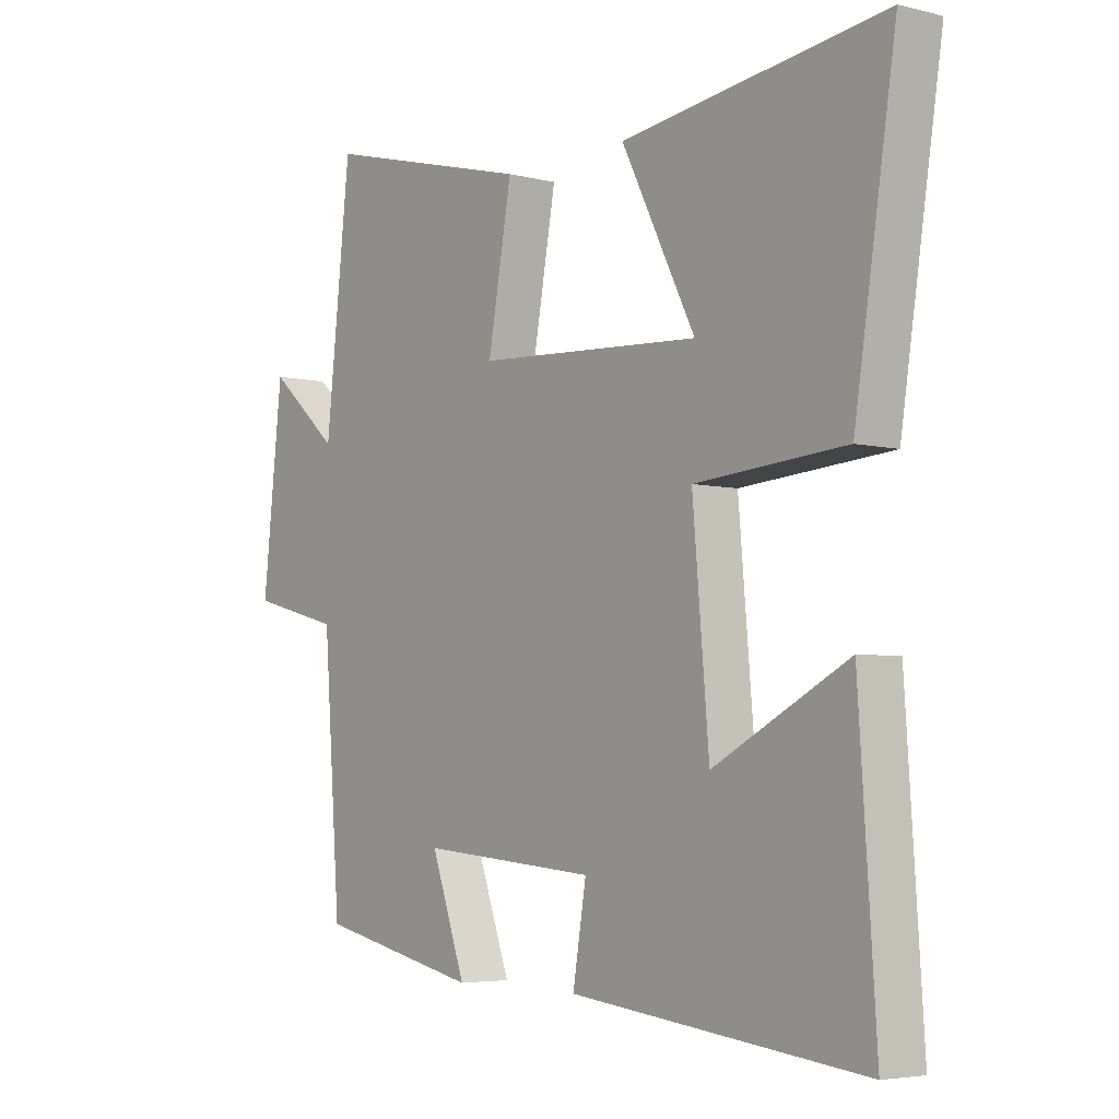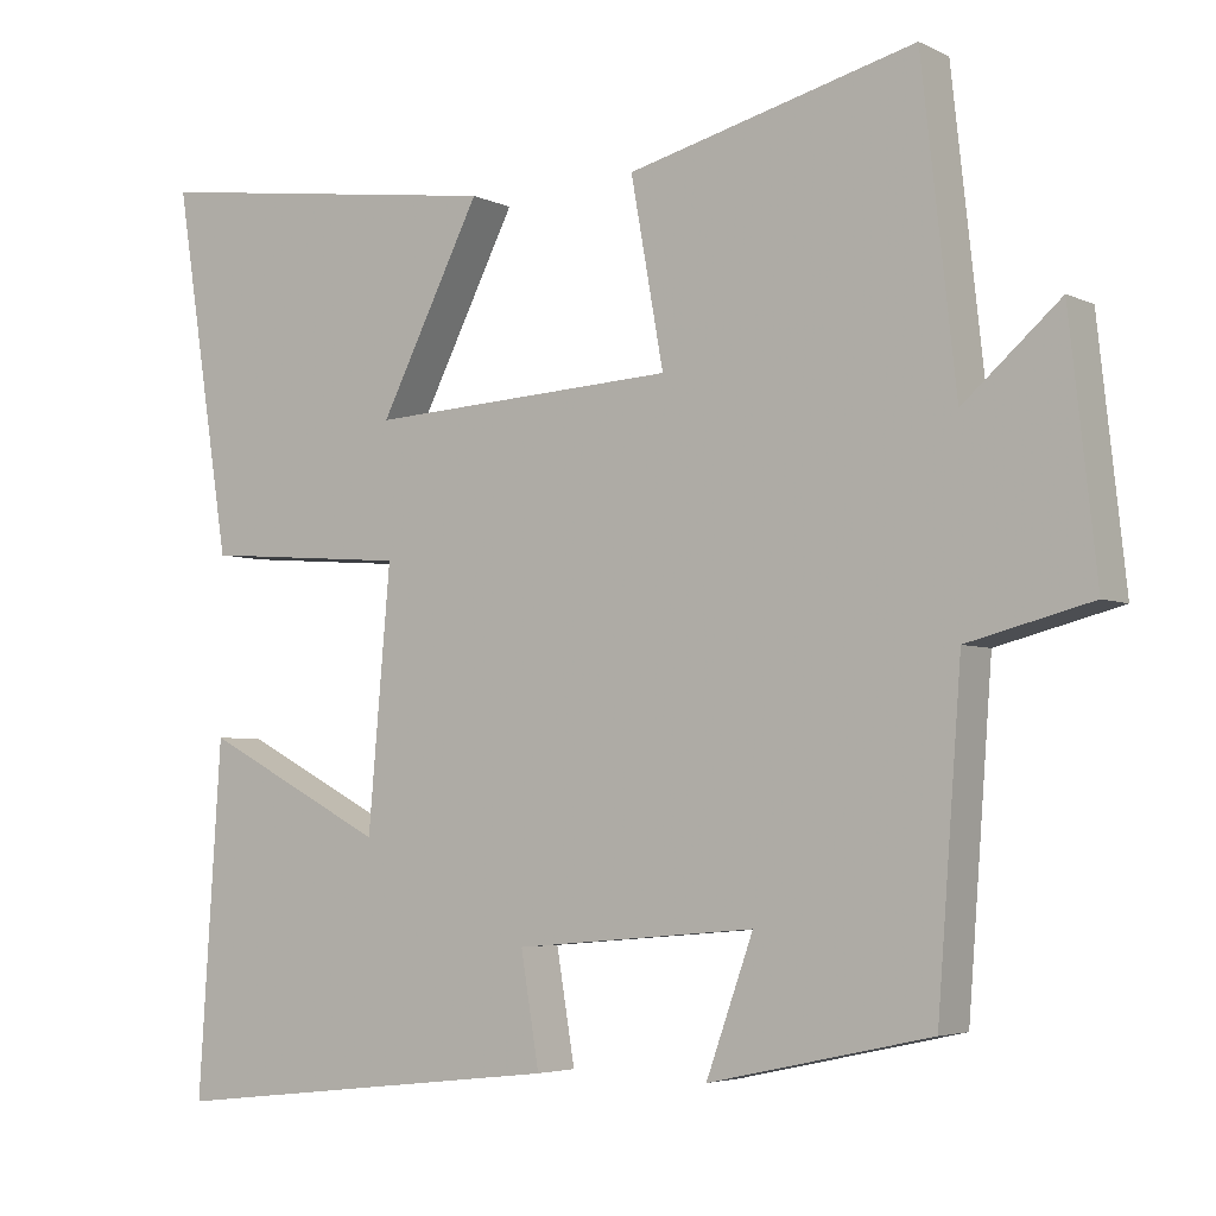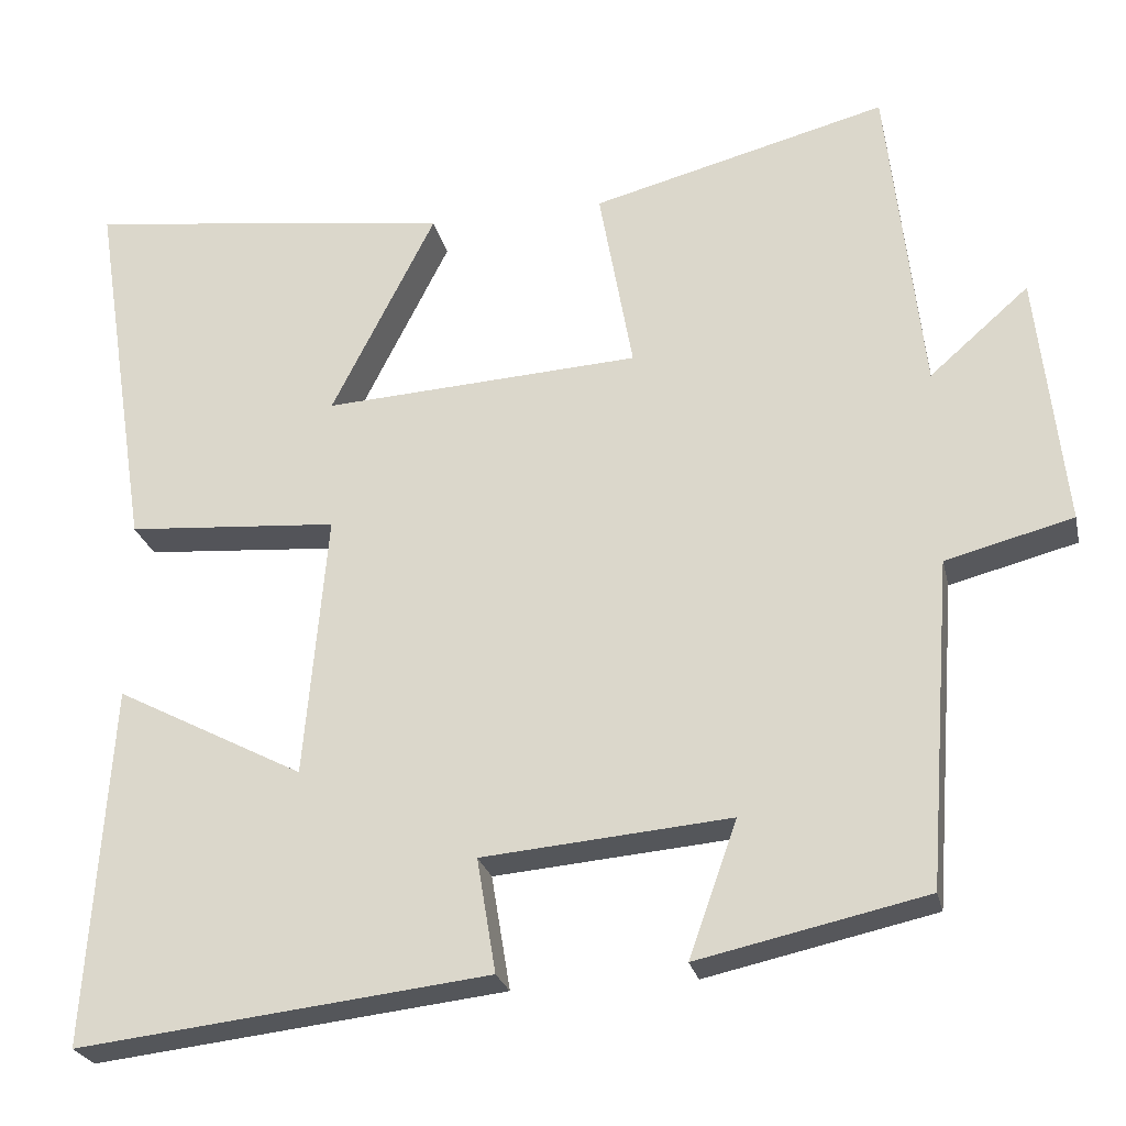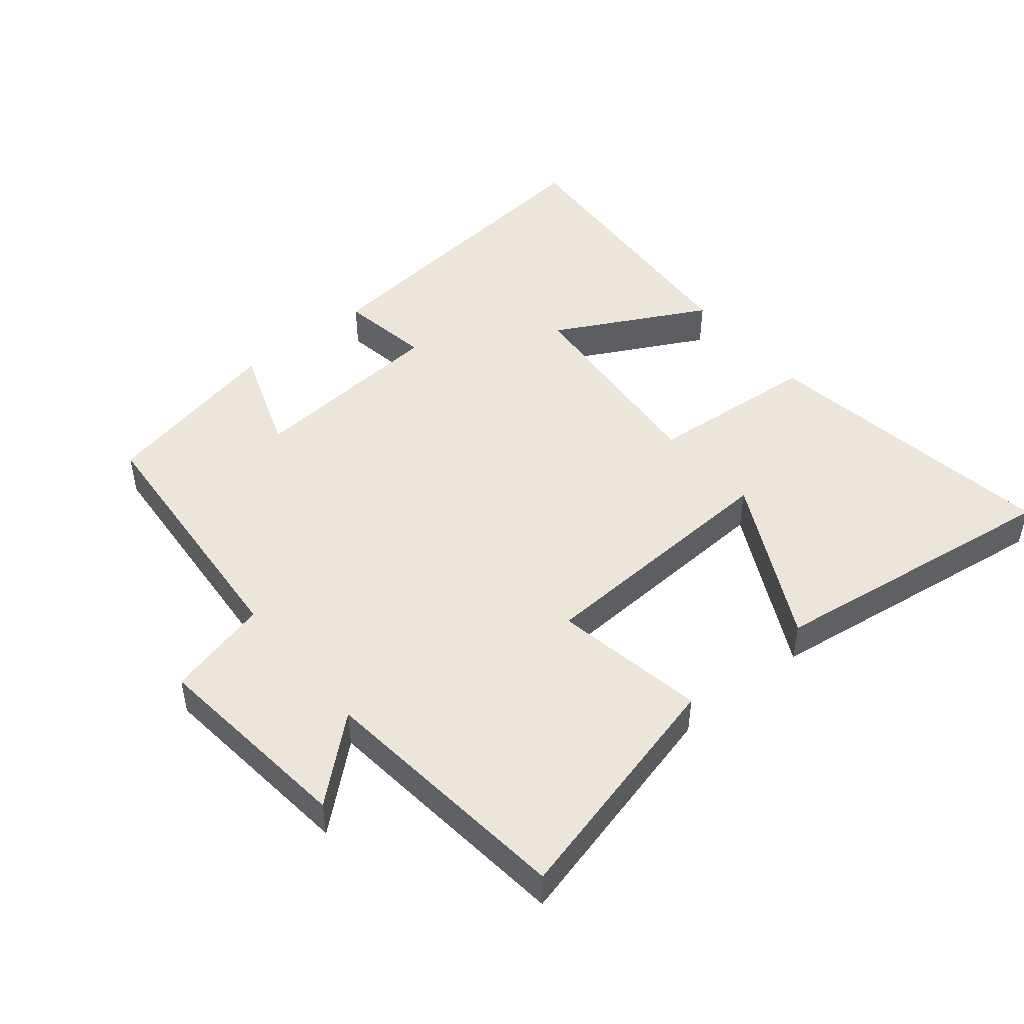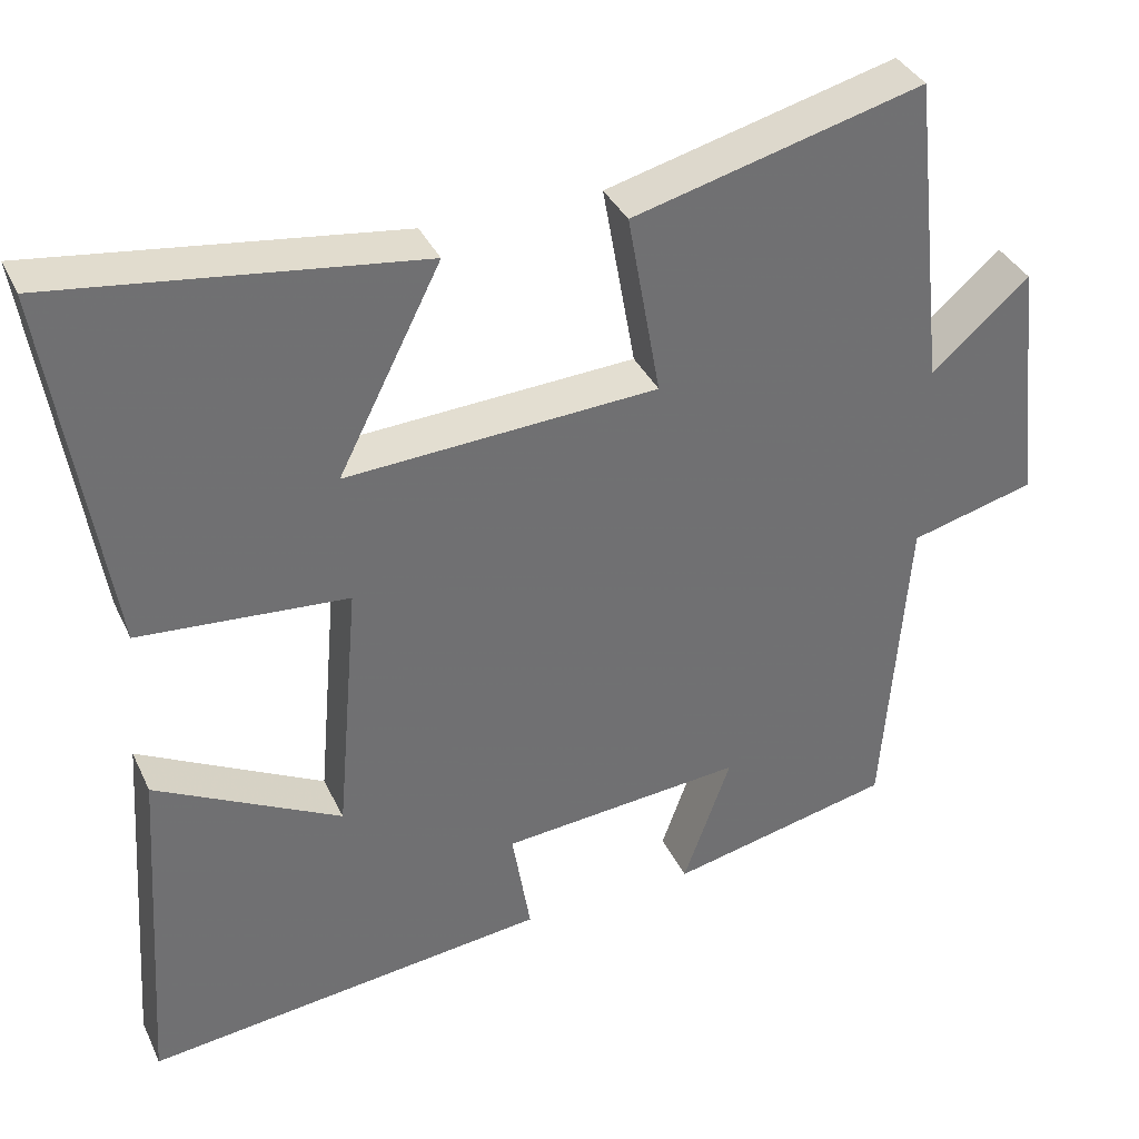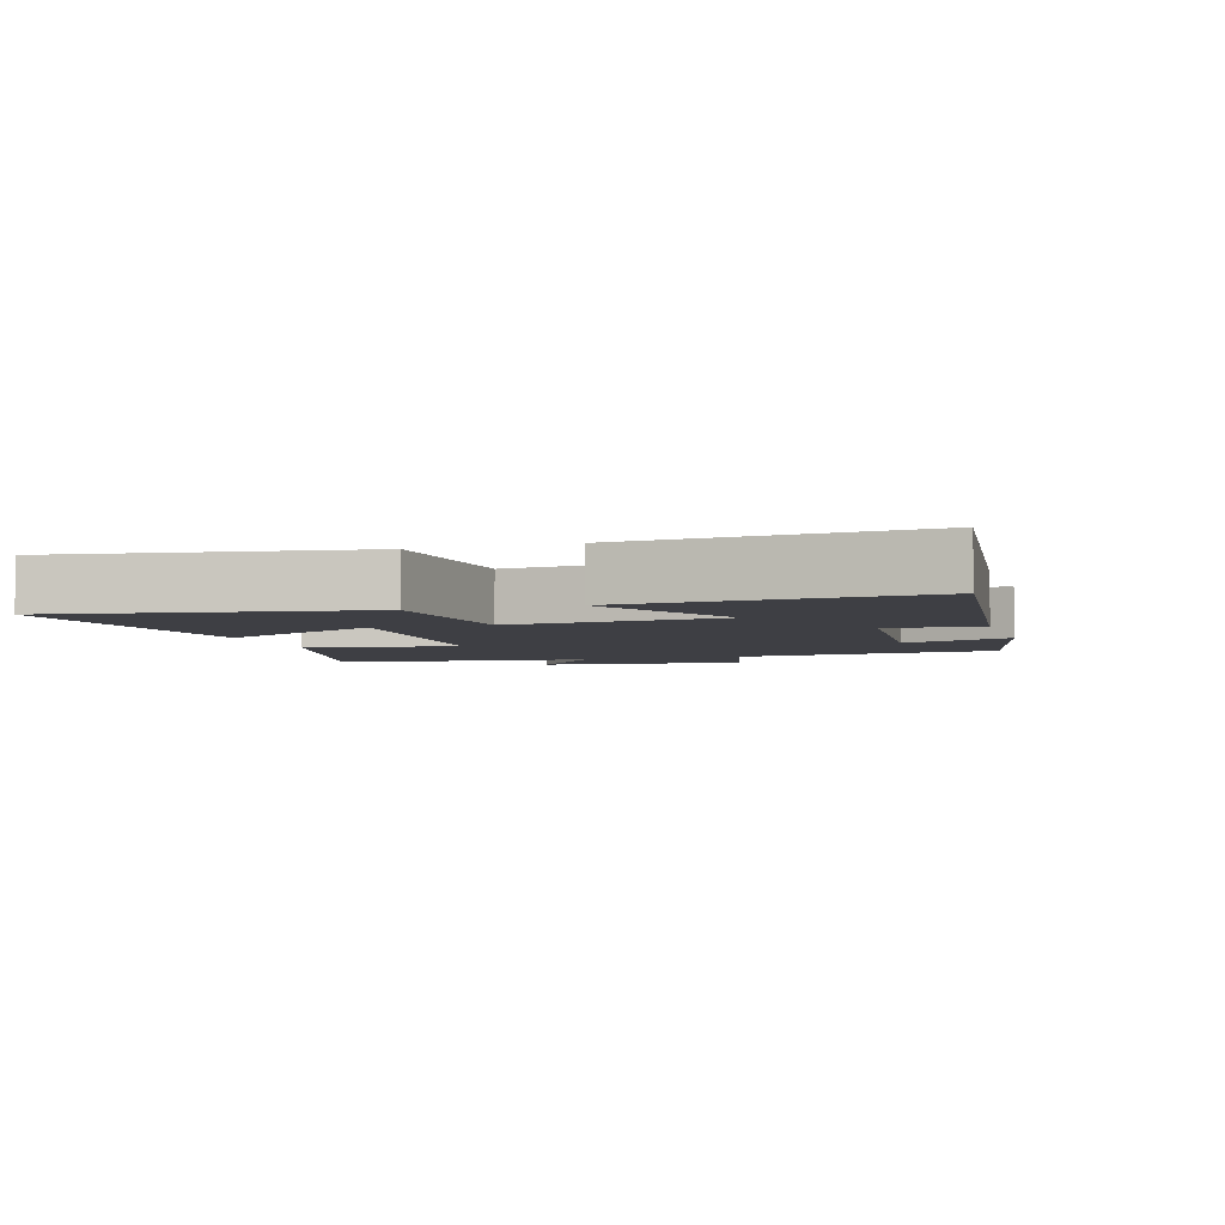
<metadata>
{"format":"obj","ext":"obj","renderer":"f3d","projection":"perspective","resolution":1024,"background":"white","views":[{"elev":-4.8,"azim":51.5,"up":"+Z"},{"elev":-4.3,"azim":-146.1,"up":"+Z"},{"elev":-24.8,"azim":-167.5,"up":"+Z"},{"elev":47.2,"azim":-39.2,"up":"+Y"},{"elev":36.4,"azim":157.1,"up":"+Z"},{"elev":-4.4,"azim":107.3,"up":"+Y"}]}
</metadata>
<code>
v -0.47 0.07 -0.439
v -0.5 0.07 -0.041
v -0.655 0.07 -0.001
v -0.621 0.07 0.309
v -0.5 0.07 0.203
v -0.457 0.07 0.593
v -0.097 0.07 0.5
v -0.138 0.07 0.271
v 0.248 0.07 0.249
v 0.121 0.07 0.5
v 0.571 0.07 0.56
v 0.5 0.07 0.103
v 0.242 0.07 0.083
v 0.27 0.07 -0.239
v 0.5 0.07 -0.119
v 0.529 0.07 -0.557
v 0.028 0.07 -0.5
v 0.051 0.07 -0.361
v -0.251 0.07 -0.335
v -0.192 0.07 -0.5
v -0.47 0 -0.439
v -0.5 0 -0.041
v -0.655 0 -0.001
v -0.621 0 0.309
v -0.5 0 0.203
v -0.457 0 0.593
v -0.097 0 0.5
v -0.138 0 0.271
v 0.248 0 0.249
v 0.121 0 0.5
v 0.571 0 0.56
v 0.5 0 0.103
v 0.242 0 0.083
v 0.27 0 -0.239
v 0.5 0 -0.119
v 0.529 0 -0.557
v 0.028 0 -0.5
v 0.051 0 -0.361
v -0.251 0 -0.335
v -0.192 0 -0.5
f 19 20 1 2
f 18 19 2
f 15 16 17 18
f 14 15 18
f 13 14 18 2
f 11 12 13
f 9 10 11
f 9 11 13
f 8 9 13 2
f 5 6 7 8
f 2 3 4 5
f 2 5 8
f 22 21 40 39
f 22 39 38
f 38 37 36 35
f 38 35 34
f 22 38 34 33
f 33 32 31
f 31 30 29
f 33 31 29
f 22 33 29 28
f 28 27 26 25
f 25 24 23 22
f 28 25 22
f 1 21 22 2
f 2 22 23 3
f 3 23 24 4
f 4 24 25 5
f 5 25 26 6
f 6 26 27 7
f 7 27 28 8
f 8 28 29 9
f 9 29 30 10
f 10 30 31 11
f 11 31 32 12
f 12 32 33 13
f 13 33 34 14
f 14 34 35 15
f 15 35 36 16
f 16 36 37 17
f 17 37 38 18
f 18 38 39 19
f 19 39 40 20
f 20 40 21 1

</code>
